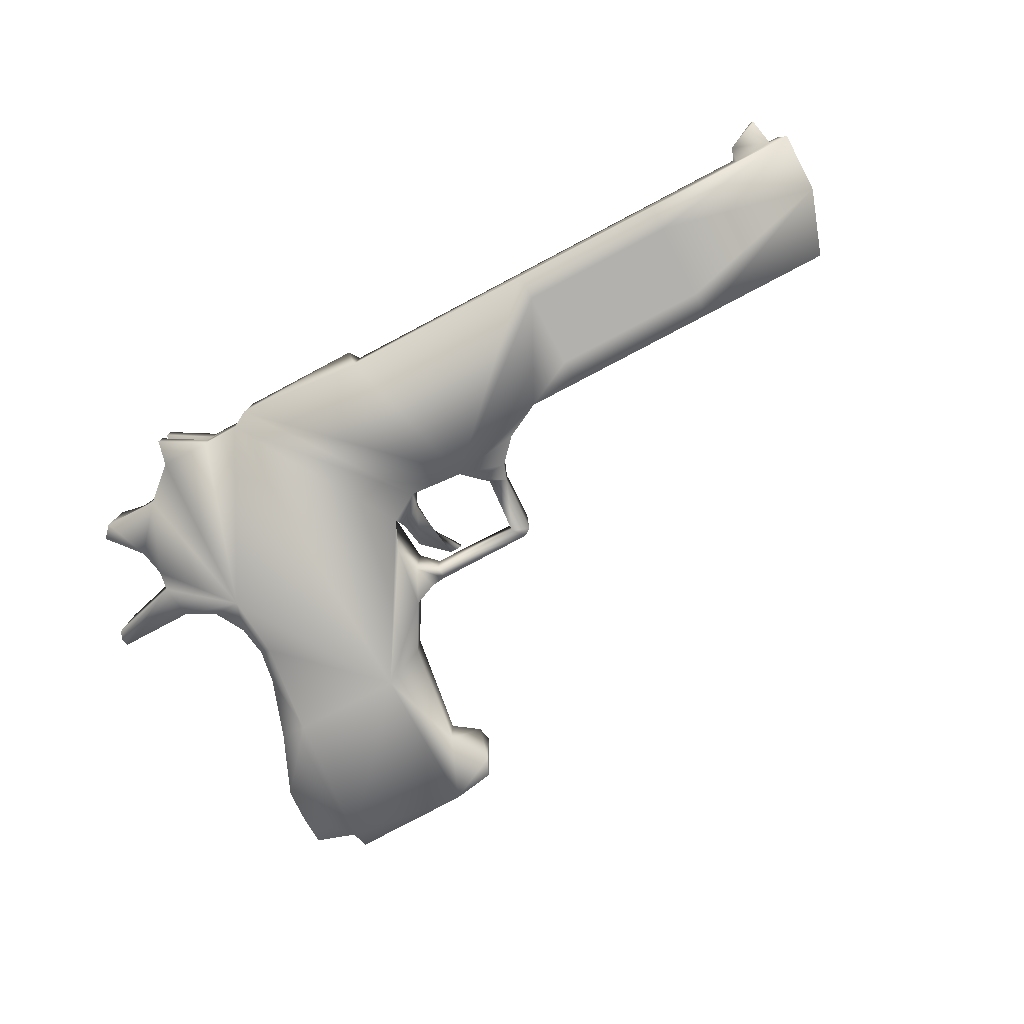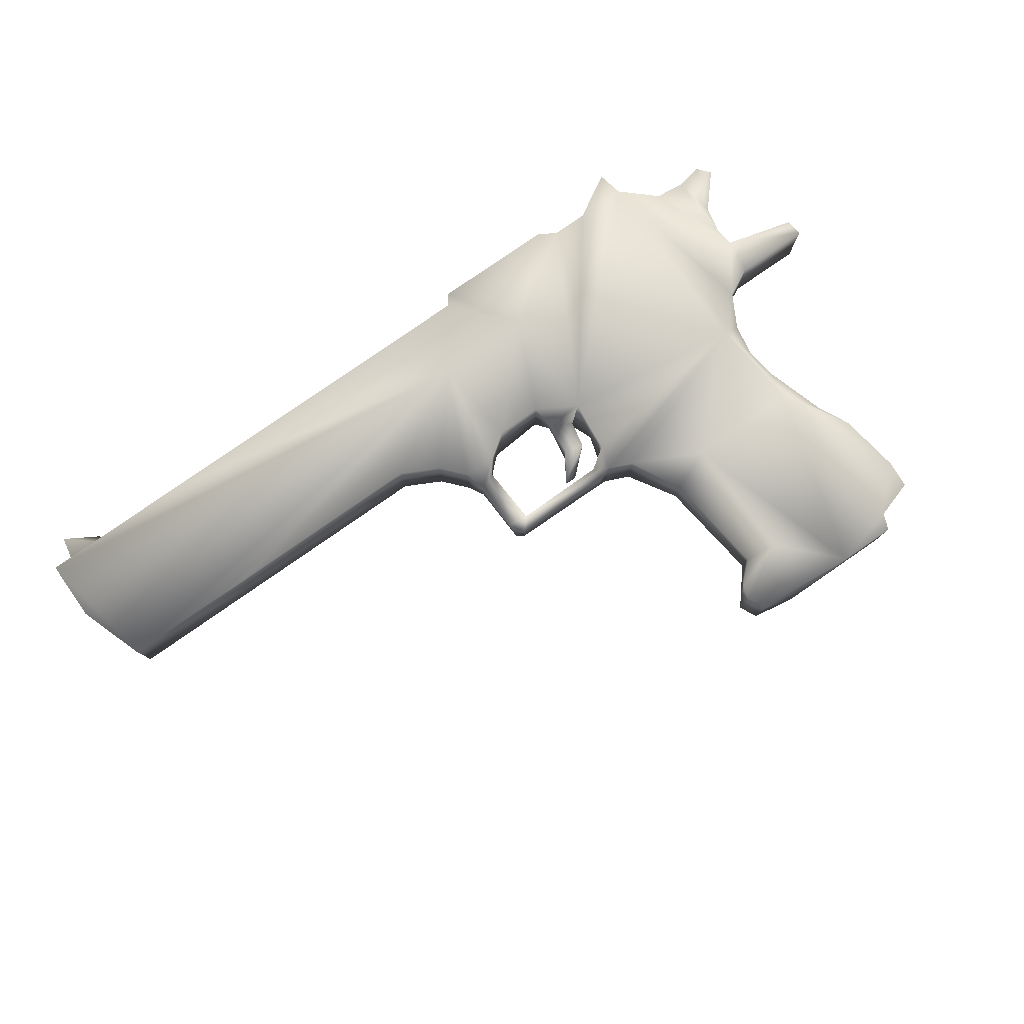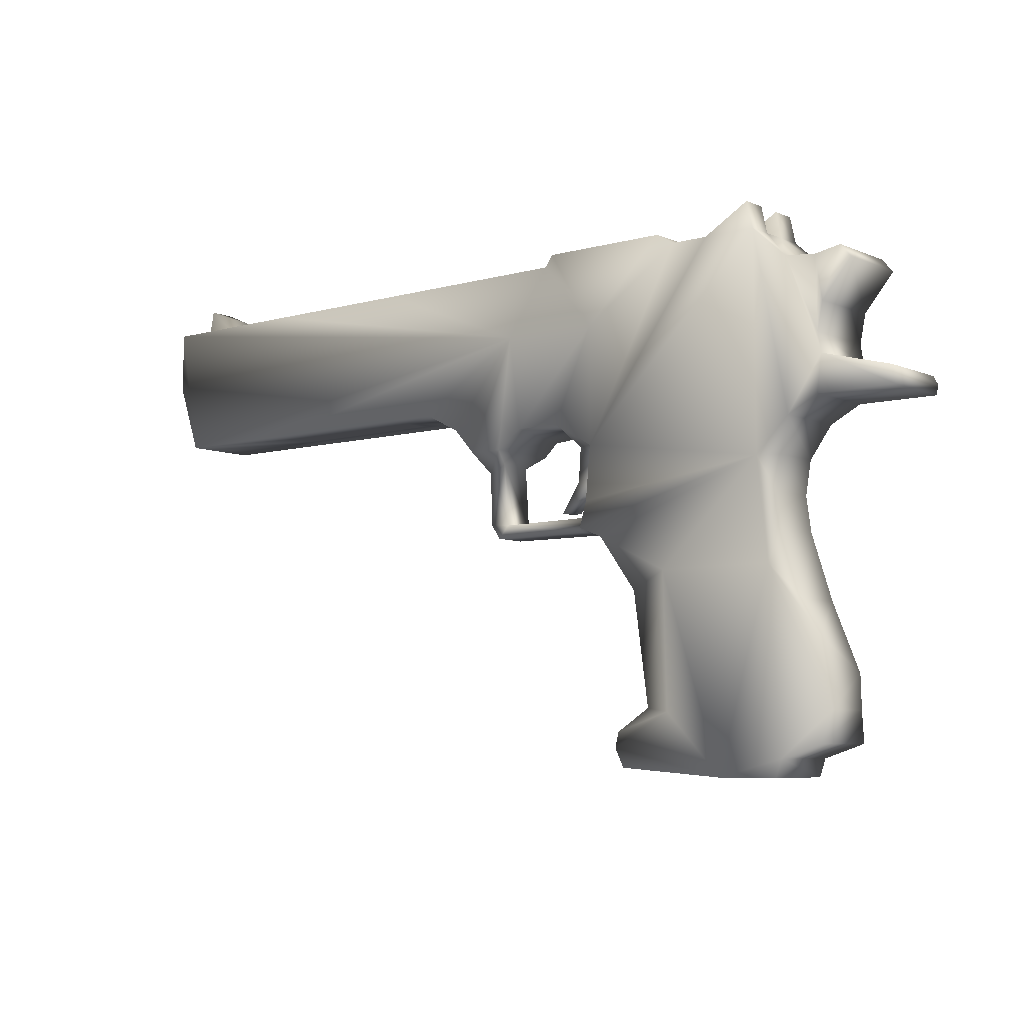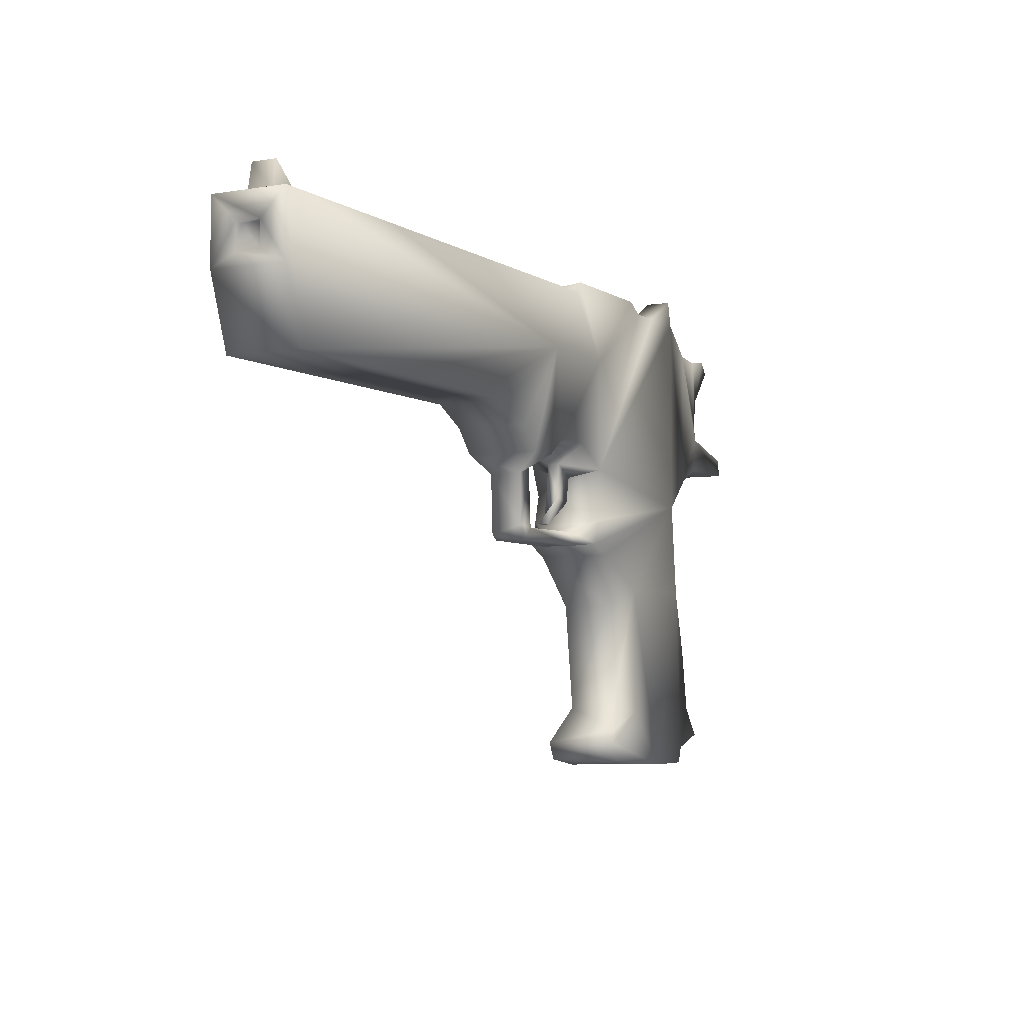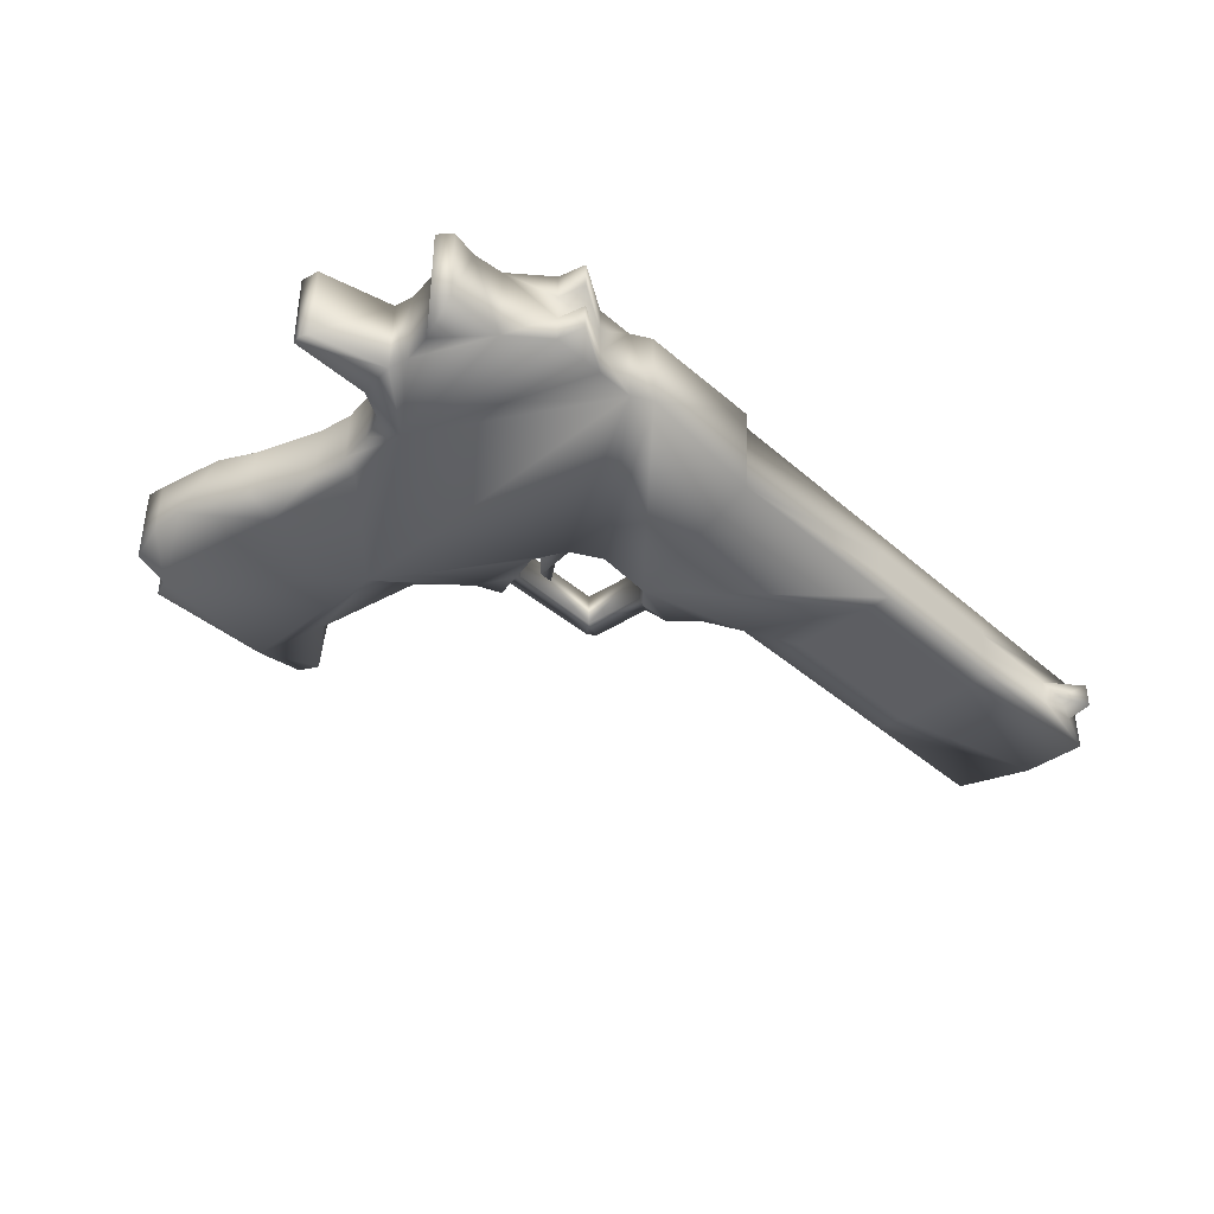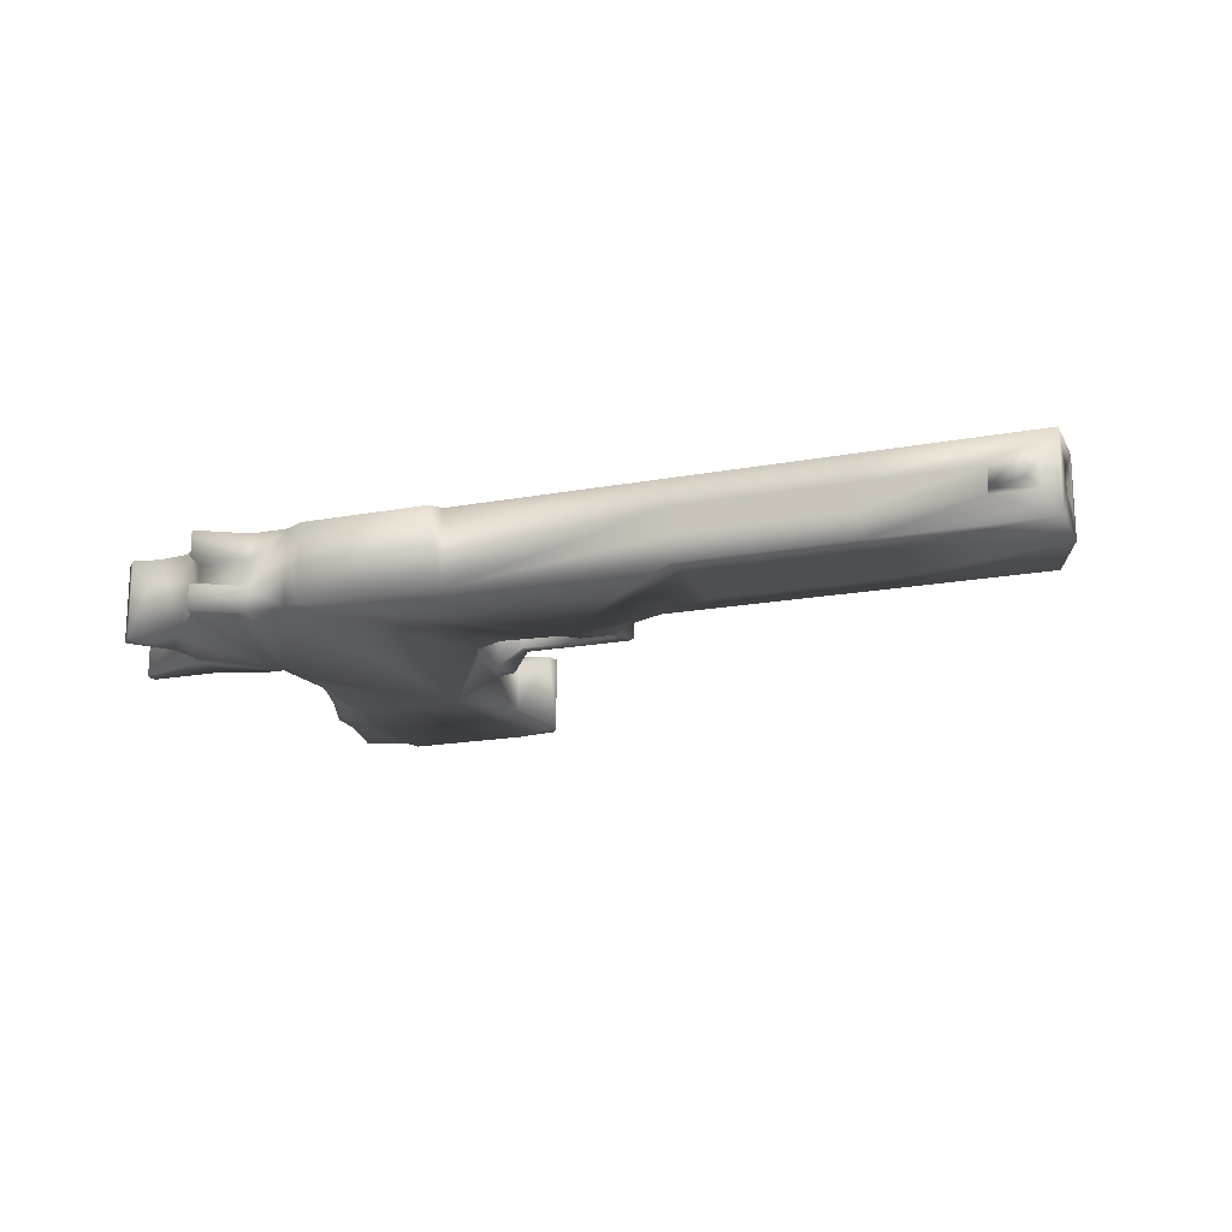
<metadata>
{"format":"obj","ext":"obj","renderer":"f3d","projection":"perspective","resolution":1024,"background":"white","views":[{"elev":-79.3,"azim":-152.3,"up":"+Z"},{"elev":79.4,"azim":-34.9,"up":"+Z"},{"elev":-6.7,"azim":39.4,"up":"+Y"},{"elev":-4.5,"azim":-61.8,"up":"+Y"},{"elev":-39.2,"azim":132.6,"up":"+Z"},{"elev":-17.5,"azim":-159.7,"up":"+Z"}]}
</metadata>
<code>
v  -0.5496 0.3377 -0.0697
v  -0.2491 0.3377 -0.0697
v  -0.2491 0.2886 -0.0697
v  -0.5496 0.2886 -0.0697
v  -0.2491 0.1904 0.0232
v  -0.5496 0.1904 0.0232
v  -0.5496 0.1904 -0.0232
v  -0.2491 0.1904 -0.0232
v  -0.5496 0.4358 0.0232
v  -0.2491 0.4358 0.0232
v  -0.2491 0.4358 -0.0232
v  -0.5496 0.4358 -0.0232
v  -0.8534 0.318 -0.0697
v  -0.8091 0.1904 0.0697
v  -0.7462 0.4358 0.0232
v  -0.1504 0.1904 -0.0697
v  0.138 0.4358 -0.0697
v  -0.2491 0.4358 0.0697
v  -0.5496 0.4358 0.0697
v  0.0528 0.3149 0.0697
v  -0.5496 0.1904 0.0697
v  -0.2491 0.1904 0.0697
v  -0.5496 0.4358 -0.0697
v  -0.2491 0.4358 -0.0697
v  -0.2491 0.3868 -0.0697
v  -0.5496 0.3868 -0.0697
v  -0.2491 0.1904 -0.0697
v  -0.5496 0.1904 -0.0697
v  -0.5496 0.2395 -0.0697
v  -0.2491 0.2395 -0.0697
v  -0.8534 0.4358 -0.0697
v  0.0528 0.1334 -0.0697
v  -0.8091 0.1904 -0.0697
v  -0.7462 0.4358 -0.0232
v  -0.8534 0.4358 0.0697
v  -0.1504 0.1904 0.0697
v  0.138 0.4358 0.0697
v  0.0746 0.1422 0.0697
v  0.2371 0.3125 0.0697
v  0.6062 -0.1358 0.0697
v  0.3936 -0.1358 0.0697
v  0.5057 -0.4904 0.0697
v  0.6078 -0.1967 -0.0697
v  0.6268 -0.4587 -0.0697
v  0.3952 -0.1967 -0.0697
v  0.4212 0.4358 -0.0697
v  0.5998 0.108 -0.0697
v  0.5856 0.4358 0.0697
v  0.2371 0.0971 0.0697
v  0.5872 0.047 0.0697
v  0.4 -0.3796 0.0697
v  0.3426 -0.3722 -0.0452
v  0.3877 -0.4888 -0.0697
v  0.3872 0.456 -0.0697
v  0.1605 0.1418 0.0697
v  0.1605 0.1418 -0.0697
v  0.5856 0.4358 -0.0697
v  0.6498 0.378 -0.0697
v  0.6498 0.108 0.0697
v  0.6498 0.378 0.0697
v  0.7154 0.2041 0.0697
v  0.5888 -0.0139 -0.0697
v  0.7098 -0.3186 -0.0468
v  0.3065 -0.4751 0.0697
v  0.1913 -0.0279 0.0313
v  0.1913 -0.0279 -0.0313
v  0.0157 -0.0296 -0.0313
v  0.228 -0.0034 0.0697
v  0.3142 -0.1661 -0.0452
v  0.3142 -0.1661 0.0452
v  -0.0041 -0.0531 -0.0313
v  0.1911 -0.0542 -0.0313
v  0.1911 -0.0542 0.0313
v  0.5856 0.4358 -0.0232
v  0.1526 0.4567 0.0697
v  0.3872 0.456 0.0697
v  0.2429 0.0497 -0.0697
v  0.218 0.108 -0.0697
v  0.621 -0.0784 -0.0468
v  0.6596 -0.1967 0.0468
v  0.6596 -0.1967 -0.0468
v  0.6218 0.047 -0.0468
v  0.6498 0.108 -0.0697
v  -0.0247 0.0708 0.0313
v  -0.0247 0.0708 -0.0313
v  -0.0232 -0.0256 0.0313
v  0.0082 0.0856 0.0313
v  0.0082 0.0856 -0.0313
v  -0.8534 0.318 0.0697
v  0.7201 0.292 -0.0697
v  0.7093 0.2408 0.0697
v  0.7098 0.2407 -0.0697
v  0.7064 0.1375 0.0697
v  0.8454 0.1695 -0.0697
v  0.7158 0.2032 -0.0697
v  0.7064 0.1375 -0.0697
v  0.8502 0.137 -0.0697
v  0.7015 -0.4344 -0.0697
v  0.7015 -0.4344 0.0697
v  0.6906 -0.2577 0.0468
v  0.7114 -0.3796 0.0468
v  0.3426 -0.3722 0.0452
v  0.3065 -0.4751 -0.0697
v  -0.8534 0.3887 0.0232
v  -0.8534 0.3887 -0.0232
v  0.7747 0.3568 0.0697
v  0.7192 0.2917 0.0697
v  0.4897 0.4358 -0.0232
v  0.4897 0.4358 -0.0697
v  -0.0793 0.1539 -0.0697
v  -0.0383 0.108 -0.0697
v  -0.0383 0.108 0.0697
v  0.5745 0.4845 -0.0232
v  0.4897 0.4358 0.0697
v  0.2602 -0.0698 0.0697
v  0.2602 -0.0698 -0.0697
v  0.0157 -0.0296 0.0313
v  -0.019 -0.0435 -0.0313
v  -0.0041 -0.0531 0.0313
v  0.1721 0.1055 -0.0114
v  0.2154 0.0824 0.0114
v  0.0252 0.108 0.0697
v  0.8453 0.1695 0.0697
v  0.8502 0.137 0.0697
v  0.6268 -0.4587 0.0697
v  -0.823 0.4382 0.0232
v  -0.8534 0.3416 -0.0232
v  0.2143 -0.0501 -0.0697
v  0.2143 -0.0501 0.0697
v  0.228 -0.0034 -0.0697
v  0.29 -0.4411 0.0697
v  0.29 -0.4411 -0.0697
v  0.621 -0.0784 0.0468
v  -0.823 0.4382 -0.0232
v  0.2967 -0.4133 0.0697
v  0.7064 0.3717 0.0697
v  0.6158 -0.4904 -0.0697
v  0.5856 0.4358 0.0232
v  0.4897 0.4358 0.0232
v  0.5745 0.4845 0.0232
v  -0.8534 0.3416 0.0232
v  0.0252 0.108 -0.0697
v  0.5745 0.4845 0.0697
v  0.4212 0.4358 0.0697
v  0.7546 0.3805 -0.0697
v  0.6158 -0.4904 0.0697
v  0.1721 0.1055 0.0114
v  0.1675 0.0411 0.0114
v  0.2154 0.0824 -0.0114
v  0.2054 0.0312 -0.0114
v  0.1543 -0.0149 -0.0114
v  -0.8375 0.3887 0.0232
v  -0.8375 0.3887 -0.0232
v  0.6218 0.047 0.0468
v  0.6118 -0.0139 0.0468
v  0.6118 -0.0139 -0.0468
v  0.7747 0.3568 -0.0697
v  0.7114 -0.3796 -0.0468
v  -0.8118 0.4904 0.0232
v  -0.8118 0.4904 -0.0232
v  -0.7501 0.4642 -0.0232
v  0.2054 0.0312 0.0114
v  0.1305 -0.0139 0.0114
v  0.8534 0.154 -0.0697
v  -0.0793 0.1539 0.0697
v  0.5745 0.4845 -0.0697
v  0.1305 -0.0139 -0.0114
v  0.7546 0.3805 0.0697
o Pistola
g Pistola
f 1 2 3
f 3 4 1
f 5 6 7
f 7 8 5
f 9 10 11
f 11 12 9
f 13 1 4
f 14 7 6
f 15 9 12
f 16 3 2
f 16 5 8
f 17 11 10
f 18 19 20
f 21 22 20
f 23 24 25
f 25 26 23
f 26 25 2
f 2 1 26
f 27 28 29
f 29 30 27
f 30 29 4
f 4 3 30
f 13 29 28
f 13 4 29
f 31 23 26
f 13 26 1
f 32 25 24
f 16 2 25
f 16 27 30
f 16 30 3
f 22 21 6
f 6 5 22
f 28 27 8
f 8 7 28
f 19 18 10
f 10 9 19
f 24 23 12
f 12 11 24
f 14 6 21
f 33 28 7
f 34 12 23
f 35 19 9
f 16 8 27
f 36 22 5
f 37 10 18
f 17 24 11
f 22 36 20
f 37 18 20
f 24 17 32
f 38 39 20
f 20 14 21
f 35 20 19
f 40 41 42
f 43 44 45
f 45 46 47
f 48 49 50
f 42 41 51
f 52 45 53
f 37 20 39
f 54 32 17
f 38 55 39
f 54 56 32
f 47 57 58
f 48 59 60
f 61 60 59
f 45 47 62
f 20 35 14
f 26 13 31
f 63 44 43
f 42 64 53
f 65 66 67
f 68 50 49
f 69 52 70
f 71 72 73
f 58 57 74
f 54 75 76
f 77 68 49
f 45 78 46
f 79 80 81
f 82 83 59
f 84 85 86
f 38 32 56
f 5 16 36
f 87 67 88
f 10 37 17
f 54 17 75
f 23 31 34
f 14 35 89
f 90 91 92
f 93 59 83
f 94 95 61
f 96 97 93
f 44 98 99
f 100 101 63
f 70 52 102
f 53 64 103
f 49 78 77
f 56 55 38
f 104 35 31
f 105 31 13
f 74 60 58
f 106 107 90
f 7 14 33
f 14 89 13
f 46 108 109
f 47 46 109
f 110 111 112
f 25 32 16
f 113 108 74
f 49 48 114
f 115 41 50
f 70 115 116
f 67 87 117
f 85 118 86
f 73 119 71
f 67 117 65
f 55 56 120
f 78 49 121
f 84 112 111
f 20 112 122
f 61 123 94
f 93 97 124
f 101 40 125
f 99 125 44
f 15 126 35
f 9 15 35
f 35 104 89
f 127 105 13
f 72 128 129
f 68 130 66
f 64 131 132
f 42 131 64
f 40 101 100
f 80 79 133
f 134 34 31
f 134 31 35
f 52 132 135
f 53 132 52
f 97 96 95
f 92 47 58
f 116 69 70
f 45 77 78
f 60 136 58
f 136 60 91
f 44 53 45
f 53 137 42
f 60 138 48
f 139 140 138
f 89 127 13
f 104 141 89
f 142 122 87
f 122 112 84
f 87 88 142
f 110 32 111
f 114 143 139
f 108 46 144
f 42 51 131
f 135 102 52
f 13 33 14
f 28 33 13
f 90 92 58
f 145 58 136
f 146 42 137
f 42 125 40
f 121 147 148
f 147 121 49
f 149 120 56
f 150 151 120
f 31 105 104
f 141 152 153
f 129 73 72
f 66 65 68
f 59 93 61
f 93 124 61
f 154 155 156
f 59 48 50
f 130 128 72
f 77 45 116
f 43 79 81
f 156 62 47
f 90 157 106
f 58 145 90
f 63 101 158
f 44 63 158
f 15 159 126
f 134 160 161
f 113 74 57
f 108 113 109
f 49 55 147
f 55 49 39
f 117 119 73
f 119 86 118
f 151 162 163
f 148 120 151
f 71 67 66
f 85 67 118
f 37 39 75
f 75 17 37
f 97 95 164
f 97 164 124
f 148 162 121
f 120 149 150
f 159 15 161
f 12 34 15
f 46 78 56
f 56 78 149
f 50 155 154
f 40 80 133
f 112 165 110
f 112 20 165
f 89 141 127
f 153 127 141
f 57 47 109
f 166 109 113
f 41 70 102
f 41 115 70
f 45 52 69
f 45 69 116
f 111 85 84
f 111 142 85
f 114 144 49
f 144 114 139
f 47 83 82
f 47 95 96
f 86 119 117
f 86 117 87
f 86 87 84
f 84 87 122
f 47 82 156
f 156 82 154
f 167 163 148
f 162 148 163
f 129 68 65
f 50 68 129
f 35 126 134
f 160 134 126
f 60 74 138
f 139 138 74
f 125 99 101
f 99 158 101
f 138 140 143
f 140 139 143
f 102 51 41
f 51 102 135
f 157 145 168
f 90 145 157
f 41 40 50
f 155 50 40
f 73 65 117
f 65 73 129
f 66 72 71
f 72 66 130
f 106 168 107
f 168 106 157
f 162 151 150
f 150 121 162
f 61 91 60
f 91 61 95
f 32 38 122
f 20 122 38
f 137 44 125
f 53 44 137
f 85 88 67
f 88 85 142
f 36 165 20
f 165 36 16
f 59 154 82
f 50 154 59
f 74 108 139
f 144 139 108
f 116 128 130
f 116 129 128
f 71 118 67
f 118 71 119
f 62 156 79
f 79 156 155
f 135 131 51
f 131 135 132
f 132 53 103
f 132 103 64
f 163 167 151
f 148 151 167
f 161 160 159
f 126 159 160
f 48 143 114
f 143 48 138
f 42 146 125
f 125 146 137
f 122 142 32
f 111 32 142
f 16 110 165
f 110 16 32
f 54 144 46
f 56 54 46
f 144 39 49
f 76 75 39
f 39 144 76
f 144 54 76
f 79 43 62
f 45 62 43
f 96 83 47
f 83 96 93
f 44 158 98
f 158 99 98
f 136 168 145
f 107 168 136
f 123 61 124
f 123 124 164
f 104 105 153
f 127 153 105
f 34 161 15
f 161 34 134
f 141 104 152
f 153 152 104
f 43 81 63
f 63 81 100
f 50 129 115
f 129 116 115
f 68 77 130
f 116 130 77
f 40 100 80
f 80 100 81
f 95 92 91
f 47 92 95
f 94 164 95
f 164 94 123
f 57 166 113
f 109 166 57
f 120 147 55
f 120 148 147
f 155 133 79
f 40 133 155
f 121 150 149
f 121 149 78
f 91 107 136
f 91 90 107

</code>
